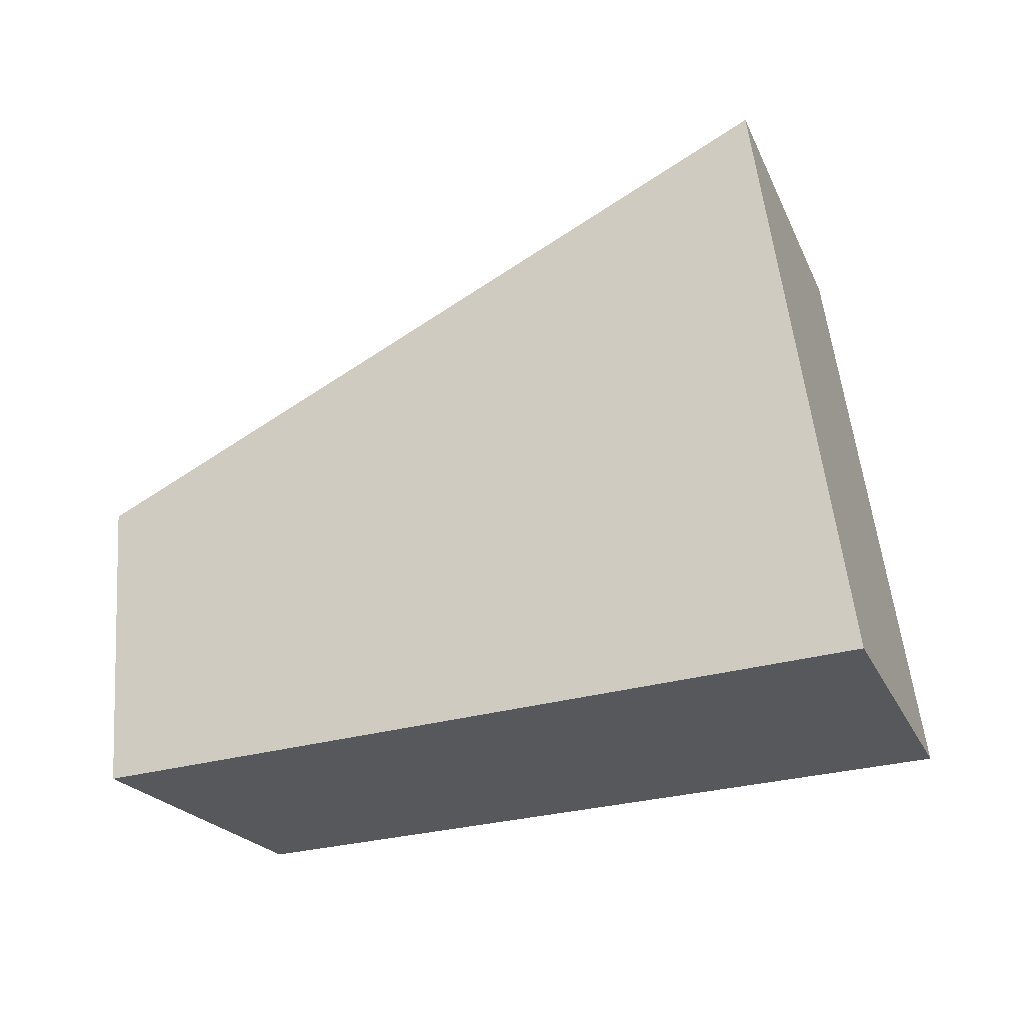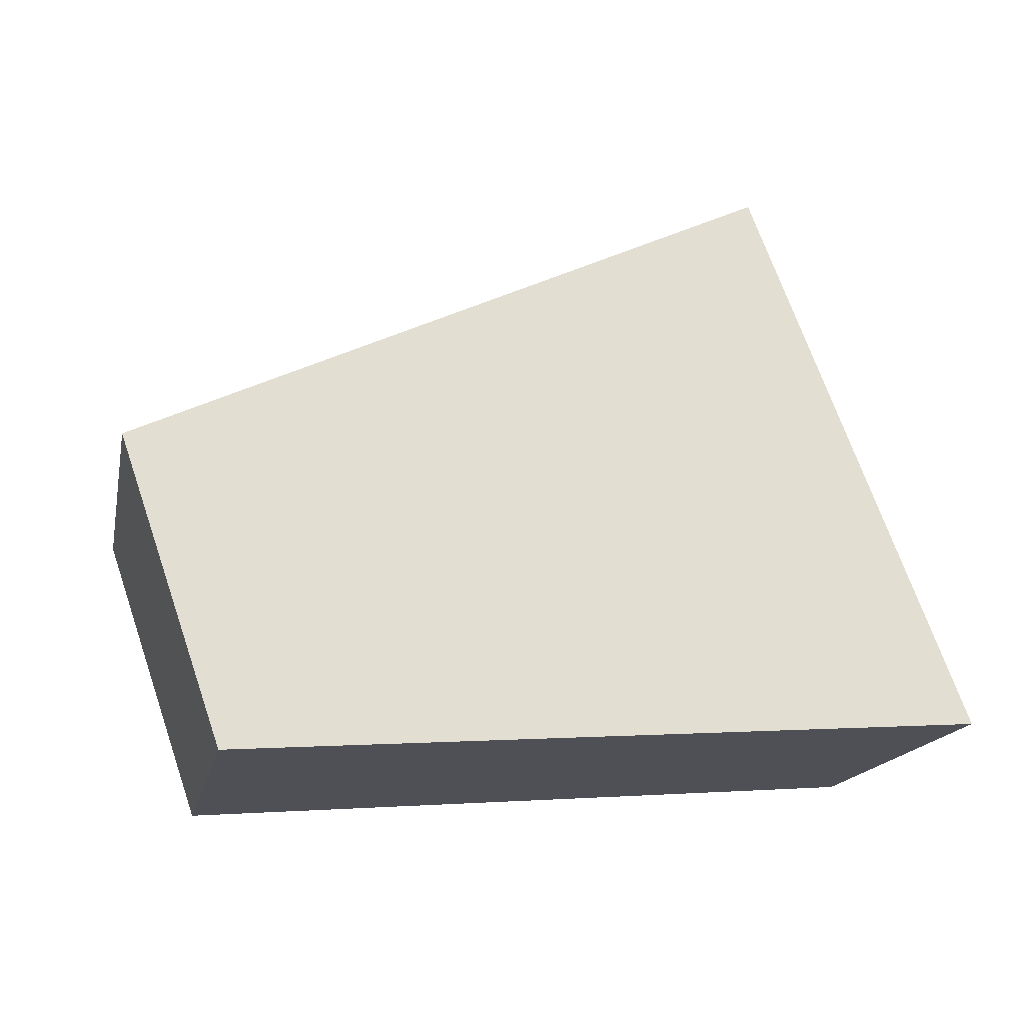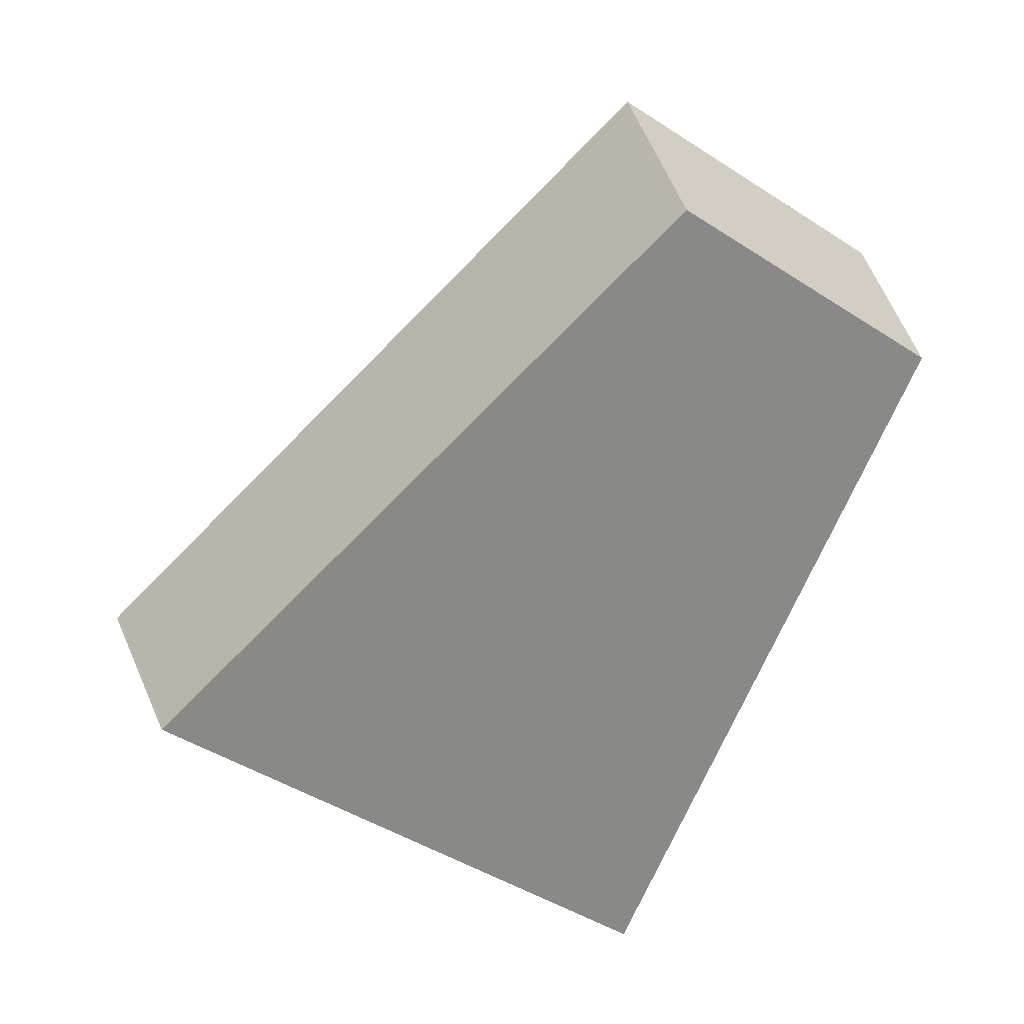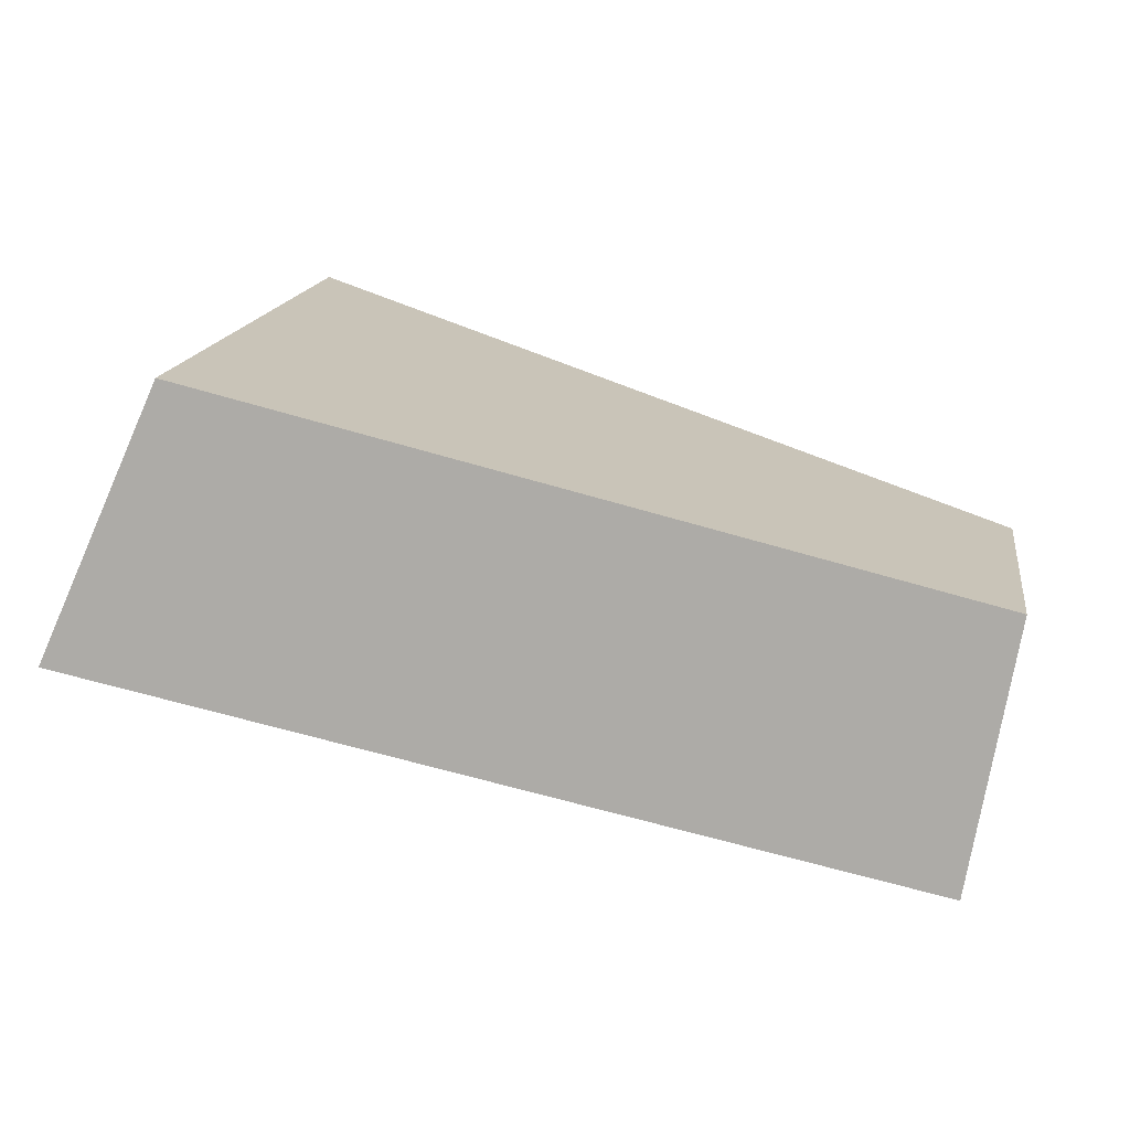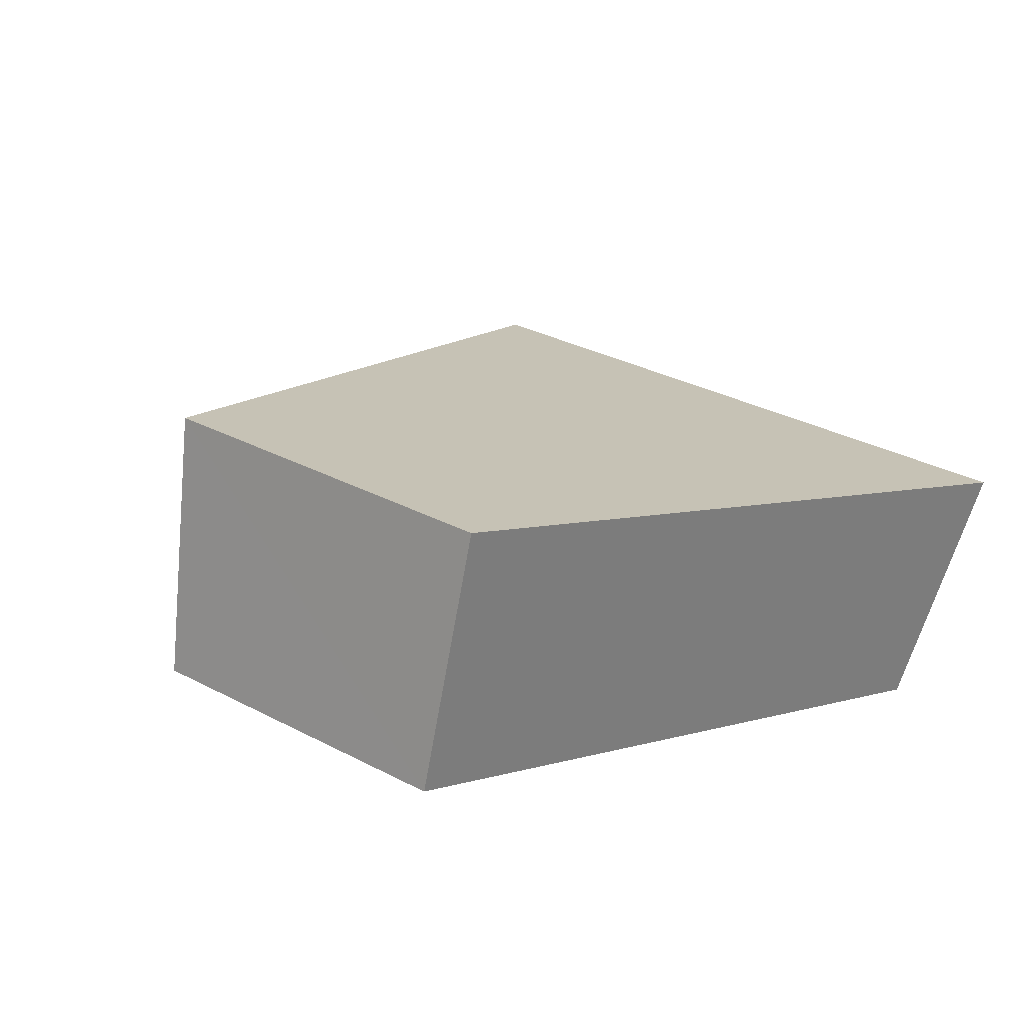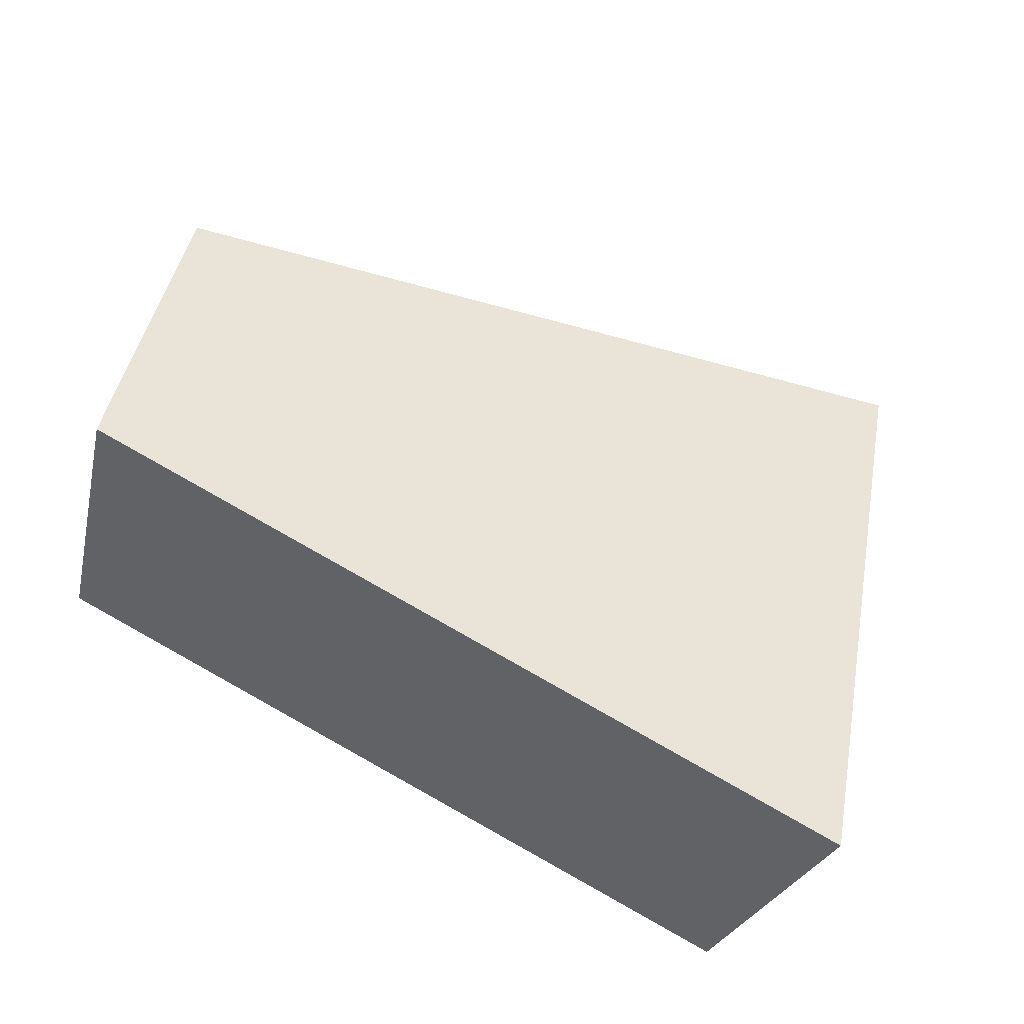
<metadata>
{"format":"obj","ext":"obj","renderer":"f3d","projection":"perspective","resolution":1024,"background":"white","views":[{"elev":-31.0,"azim":-131.5,"up":"+Z"},{"elev":69.7,"azim":168.8,"up":"+Y"},{"elev":-46.6,"azim":61.7,"up":"+Y"},{"elev":-75.9,"azim":3.0,"up":"+Z"},{"elev":32.7,"azim":133.8,"up":"+Y"},{"elev":43.1,"azim":-161.8,"up":"+Y"}]}
</metadata>
<code>
v 2.113 0.1531 2.703
v 2.112 0.1531 2.698
v 2.117 0.1548 2.699
v 2.118 0.1548 2.701
v 2.117 0.1567 2.699
v 2.117 0.1548 2.699
v 2.112 0.1531 2.698
v 2.111 0.1547 2.698
v 2.117 0.1567 2.701
v 2.118 0.1548 2.701
v 2.117 0.1548 2.699
v 2.117 0.1567 2.699
v 2.111 0.1547 2.698
v 2.112 0.1531 2.698
v 2.113 0.1531 2.703
v 2.112 0.1547 2.703
v 2.112 0.1547 2.703
v 2.113 0.1531 2.703
v 2.118 0.1548 2.701
v 2.117 0.1567 2.701
v 2.117 0.1567 2.701
v 2.117 0.1567 2.699
v 2.111 0.1547 2.698
v 2.112 0.1547 2.703
f 1 2 3
f 1 3 4
f 5 6 7
f 5 7 8
f 9 10 11
f 9 11 12
f 13 14 15
f 13 15 16
f 17 18 19
f 17 19 20
f 21 22 23
f 21 23 24

</code>
